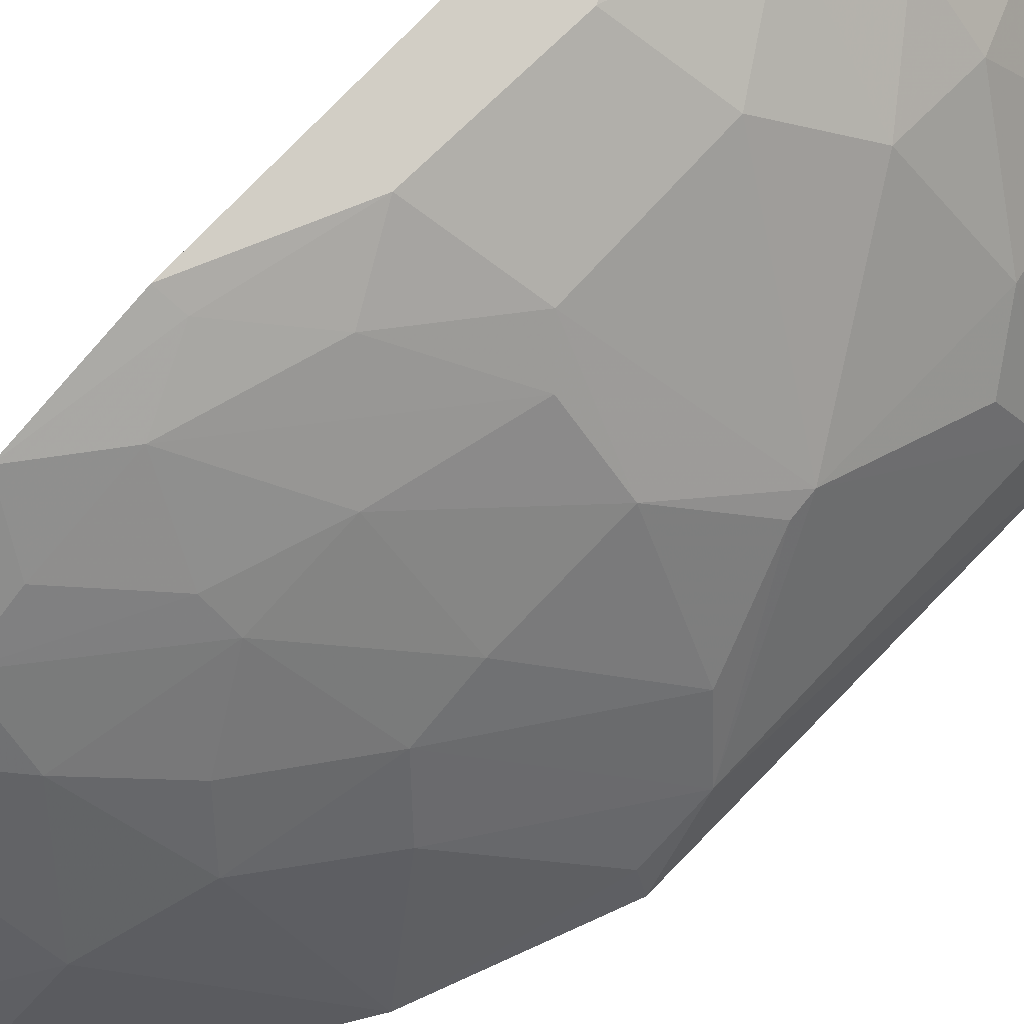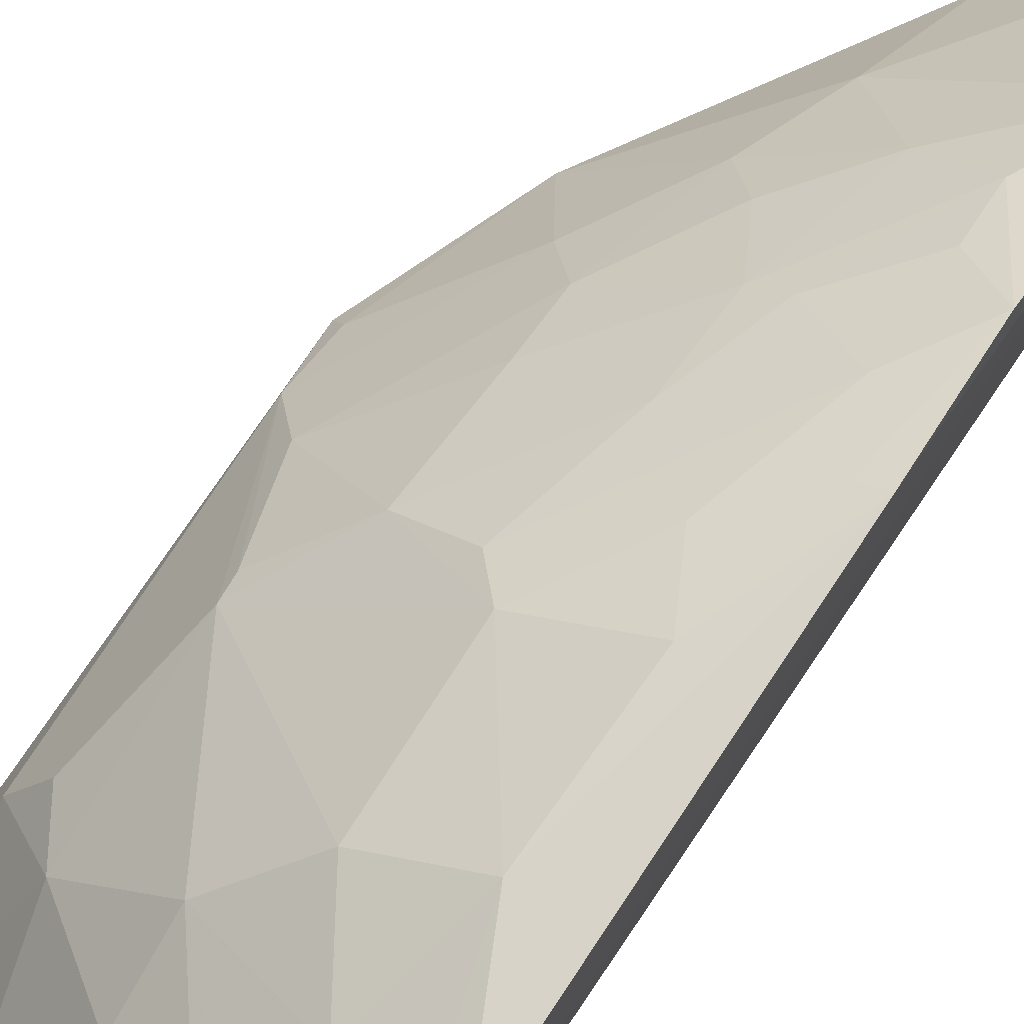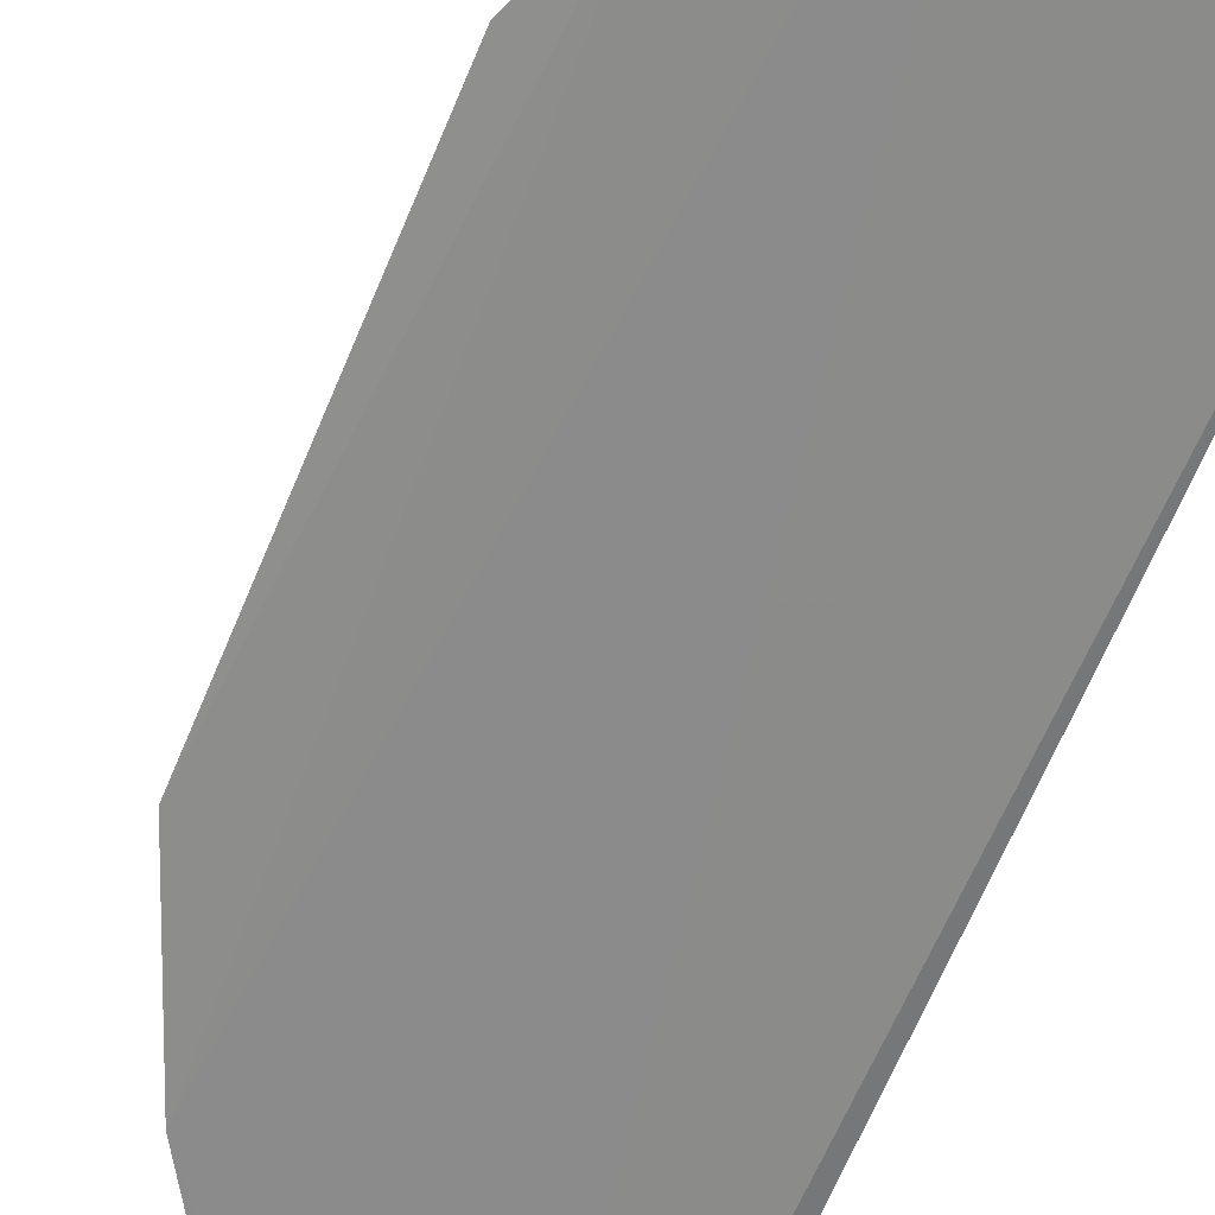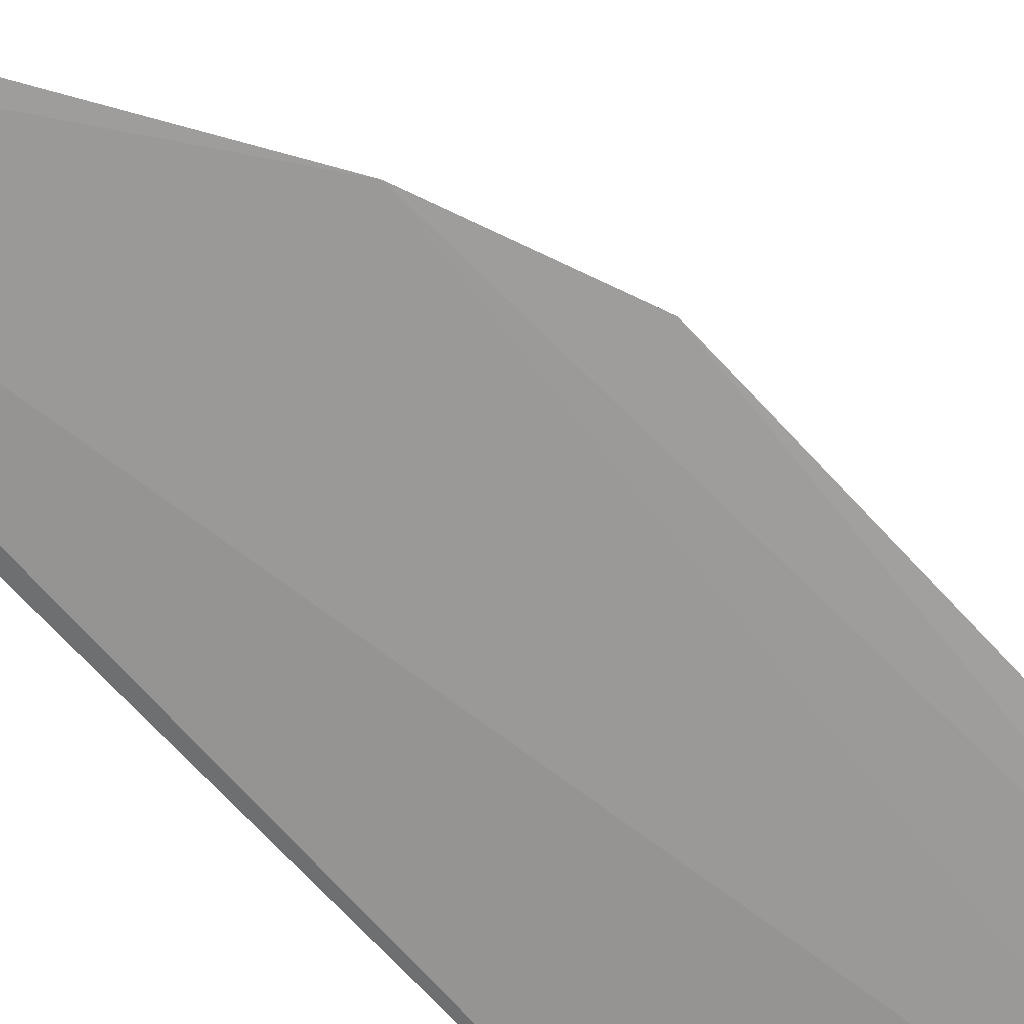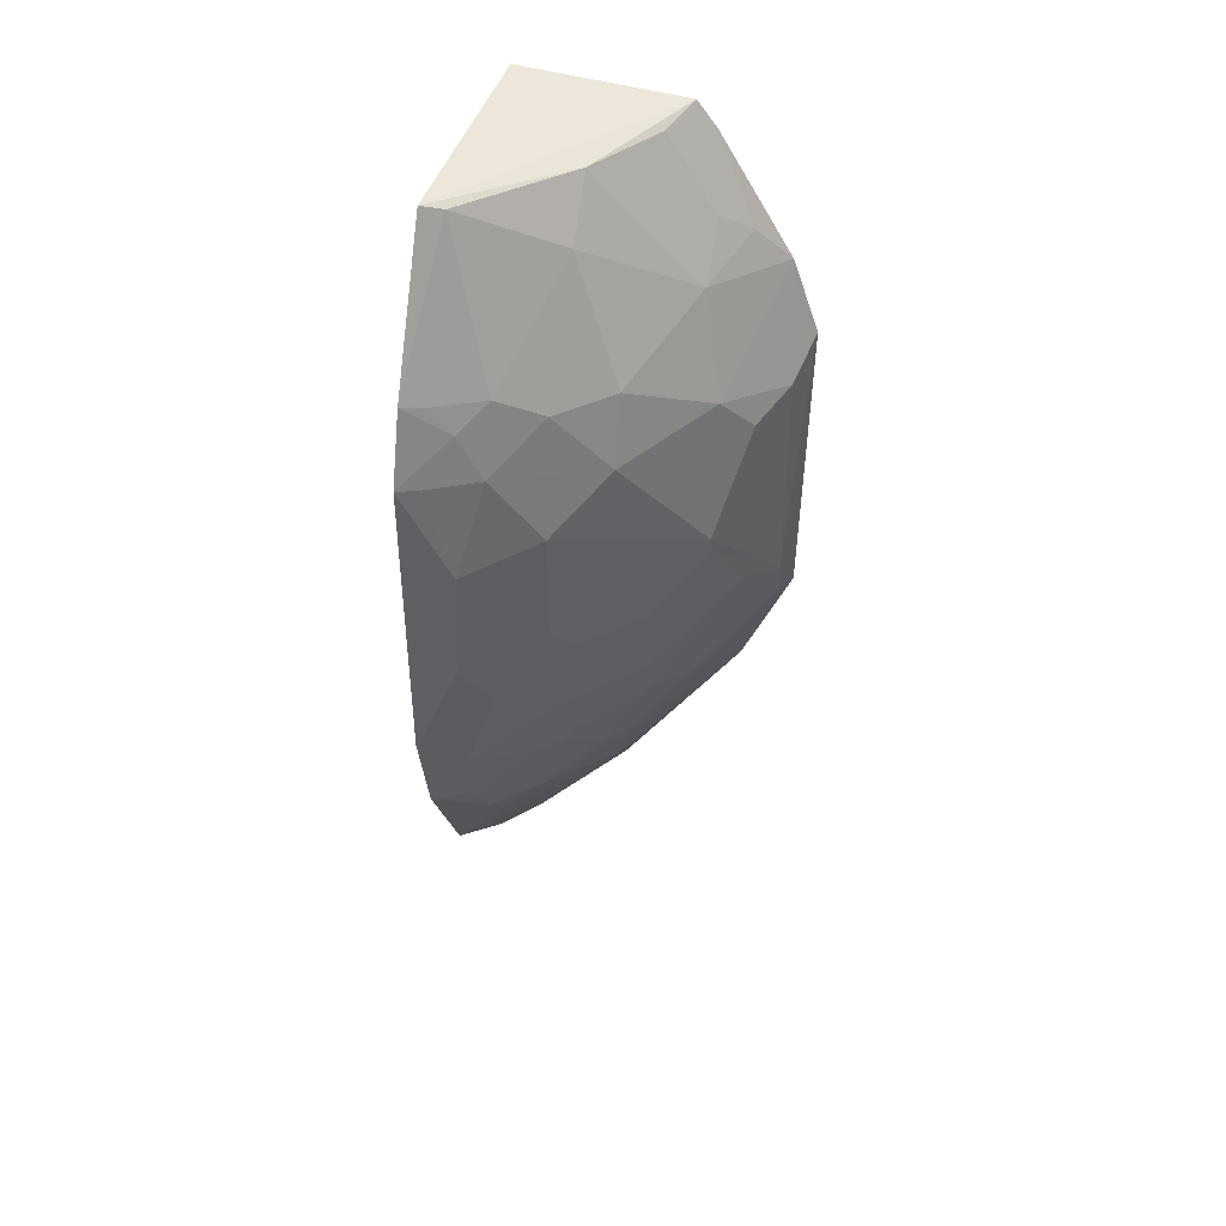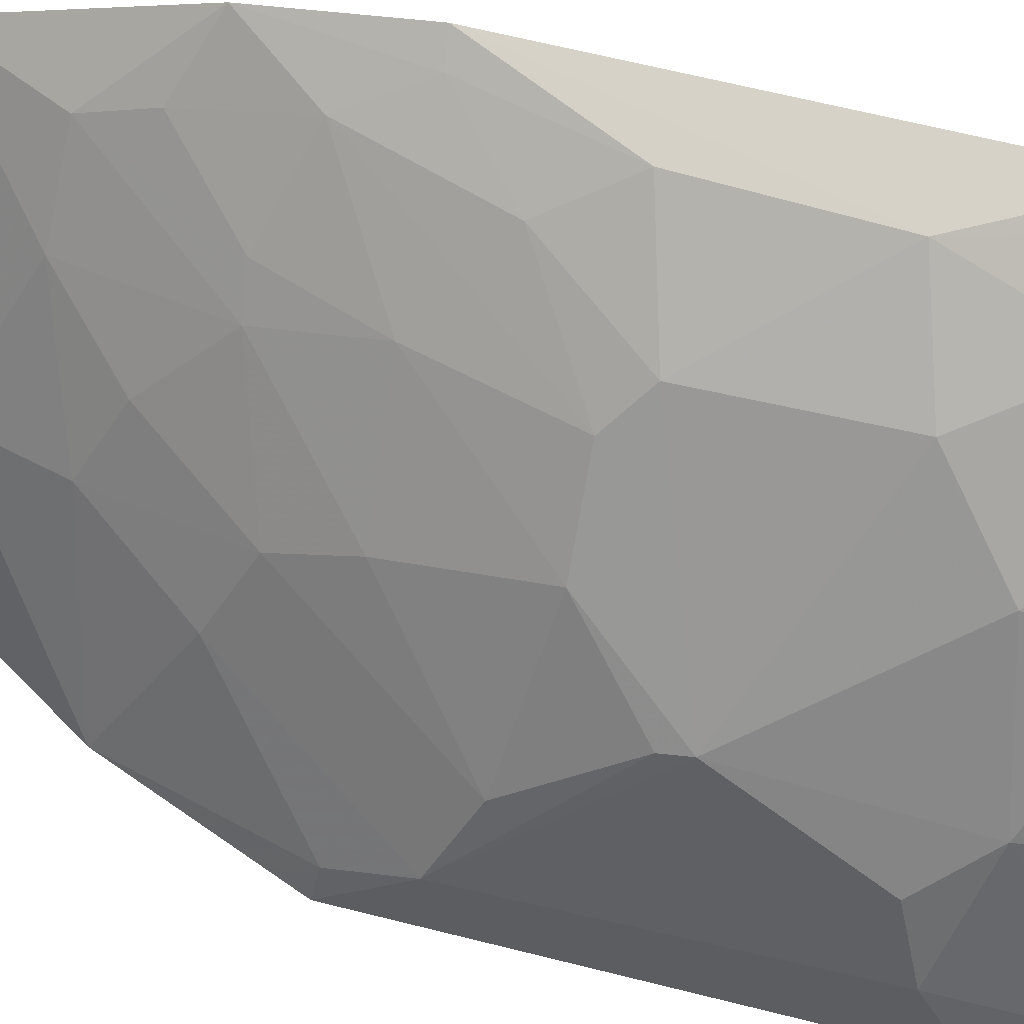
<metadata>
{"format":"obj","ext":"obj","renderer":"f3d","projection":"perspective","resolution":1024,"background":"white","views":[{"elev":74.5,"azim":43.3,"up":"+Z"},{"elev":77.5,"azim":-146.7,"up":"+Z"},{"elev":-64.0,"azim":156.9,"up":"+Z"},{"elev":-69.9,"azim":41.9,"up":"+Z"},{"elev":44.7,"azim":16.1,"up":"+Y"},{"elev":65.3,"azim":103.7,"up":"+Z"}]}
</metadata>
<code>
v 0.2594 -0.3575 0.2093
v 0.4323 -0.1023 0.2053
v 0.2582 -0.1631 0.3851
v 0.2582 0.2188 0.3363
v 0.2652 0.2265 0.2126
v 0.3557 0.07164 0.3323
v 0.2561 -0.3536 0.2209
v 0.269 -0.351 0.2061
v 0.3712 -0.04463 0.3186
v 0.2583 0.08752 0.3971
v 0.3745 0.2038 0.2067
v 0.2663 -0.3476 0.217
v 0.3385 -0.1738 0.3028
v 0.4279 0.06798 0.2331
v 0.2996 0.1275 0.3606
v 0.2832 -0.04339 0.3917
v 0.2558 -0.2513 0.3394
v 0.3632 0.2201 0.2086
v 0.4024 -0.1757 0.2045
v 0.3103 -0.1459 0.3464
v 0.3684 -0.1297 0.29
v 0.3997 -0.01337 0.2896
v 0.3839 0.1427 0.2601
v 0.435 0.08576 0.2065
v 0.2996 0.08583 0.3747
v 0.2586 0.1309 0.3829
v 0.3279 -0.03061 0.3622
v 0.2573 -0.1037 0.397
v 0.2565 -0.3238 0.2666
v 0.3279 -0.292 0.2056
v 0.2809 -0.2026 0.3488
v 0.3241 -0.1445 0.3334
v 0.3834 -0.1445 0.2603
v 0.428 -0.07134 0.2309
v 0.4141 0.05824 0.2612
v 0.383 0.1693 0.2338
v 0.3546 0.1122 0.3189
v 0.3246 0.2152 0.2769
v 0.4187 0.1308 0.2059
v 0.325 0.112 0.3471
v 0.2862 0.02875 0.3913
v 0.2707 0.2158 0.3314
v 0.2847 0.1128 0.3755
v 0.399 -0.002359 0.2915
v 0.3257 -0.1018 0.3472
v 0.2984 -0.07368 0.3765
v 0.2795 -0.3174 0.2468
v 0.3376 -0.2319 0.2614
v 0.2802 -0.1763 0.3618
v 0.3089 -0.2045 0.3186
v 0.3684 -0.09993 0.3031
v 0.4267 -0.1006 0.2176
v 0.3532 -0.1882 0.2744
v 0.4127 -0.05649 0.2609
v 0.3977 0.08285 0.278
v 0.3256 0.1843 0.3029
v 0.3536 0.2153 0.2342
v 0.3994 0.1549 0.2192
v 0.2701 0.08621 0.391
v 0.3271 0.04155 0.363
v 0.2705 0.1286 0.3771
v 0.3408 -0.04463 0.3489
v 0.2805 -0.1313 0.3771
v 0.2685 -0.1021 0.3905
f 7 5 1
f 7 4 5
f 8 1 5
f 11 8 5
f 12 7 1
f 12 1 8
f 17 10 4
f 17 4 7
f 18 11 5
f 18 5 4
f 19 8 11
f 26 4 10
f 28 17 3
f 28 10 17
f 29 17 7
f 29 7 12
f 30 12 8
f 30 8 19
f 31 3 17
f 32 13 21
f 32 20 31
f 34 24 14
f 34 2 24
f 34 21 33
f 38 18 4
f 39 14 24
f 39 19 11
f 39 24 2
f 39 2 19
f 40 25 6
f 40 15 25
f 40 6 37
f 41 16 27
f 41 28 16
f 41 10 28
f 42 26 15
f 42 4 26
f 42 38 4
f 43 25 15
f 43 26 10
f 44 22 34
f 44 34 14
f 44 14 35
f 44 27 9
f 44 9 22
f 45 20 32
f 46 27 16
f 47 29 12
f 47 12 30
f 47 17 29
f 48 30 19
f 48 47 30
f 48 17 47
f 49 31 20
f 49 3 31
f 50 32 31
f 50 13 32
f 50 31 17
f 50 17 48
f 51 32 21
f 51 45 32
f 51 9 45
f 52 33 19
f 52 19 2
f 52 34 33
f 52 2 34
f 53 33 21
f 53 21 13
f 53 50 48
f 53 13 50
f 53 48 19
f 53 19 33
f 54 34 22
f 54 22 9
f 54 9 51
f 54 51 21
f 54 21 34
f 55 35 14
f 55 23 37
f 55 37 6
f 55 44 35
f 55 6 44
f 55 39 23
f 55 14 39
f 56 37 23
f 56 23 38
f 56 38 42
f 56 40 37
f 56 42 15
f 56 15 40
f 57 18 38
f 57 36 11
f 57 11 18
f 57 38 23
f 57 23 36
f 58 36 23
f 58 23 39
f 58 39 11
f 58 11 36
f 59 41 25
f 59 10 41
f 59 43 10
f 59 25 43
f 60 41 27
f 60 6 25
f 60 25 41
f 60 44 6
f 60 27 44
f 61 43 15
f 61 15 26
f 61 26 43
f 62 45 9
f 62 9 27
f 62 27 46
f 63 20 45
f 63 49 20
f 63 3 49
f 63 62 46
f 63 45 62
f 64 46 16
f 64 16 28
f 64 63 46
f 64 28 3
f 64 3 63

</code>
